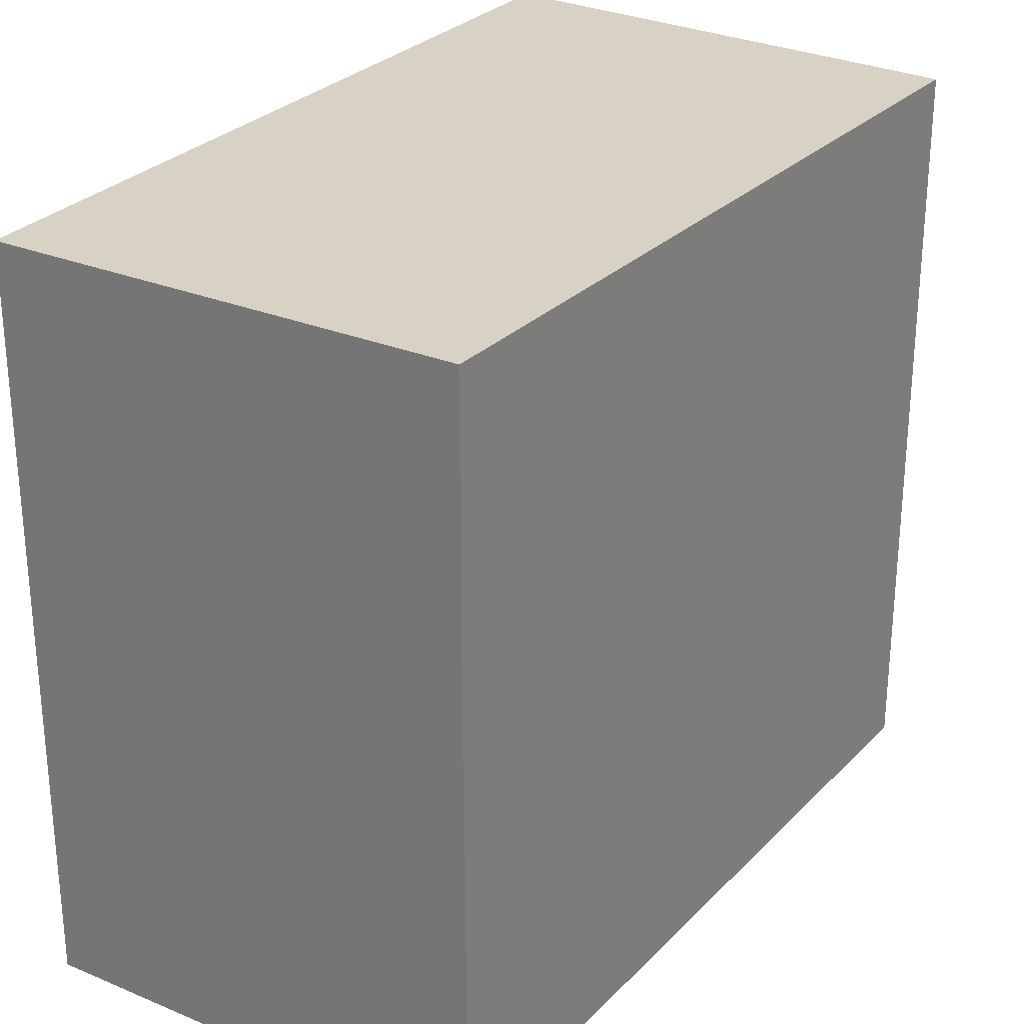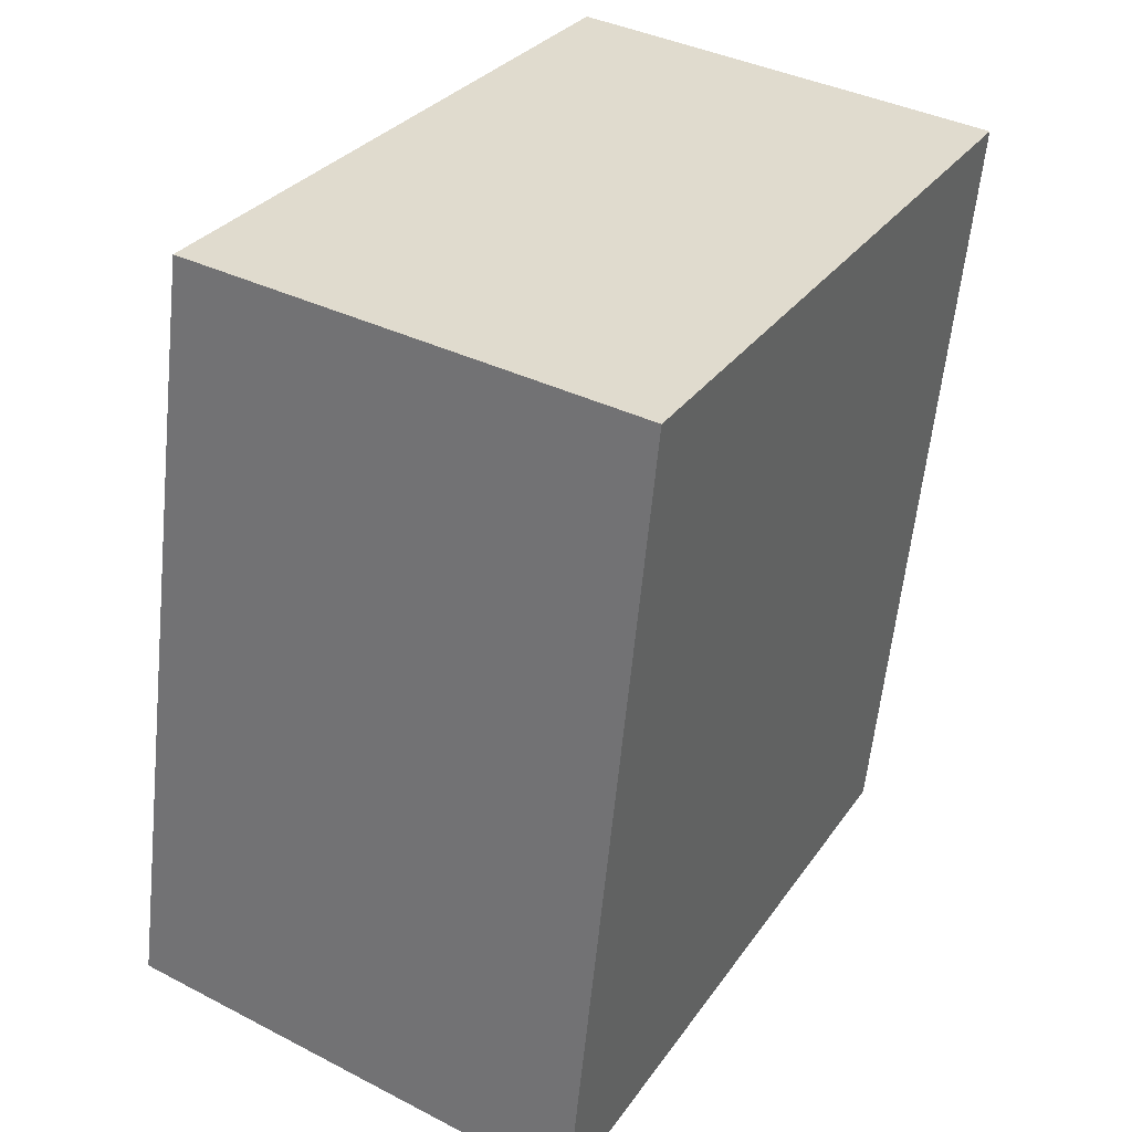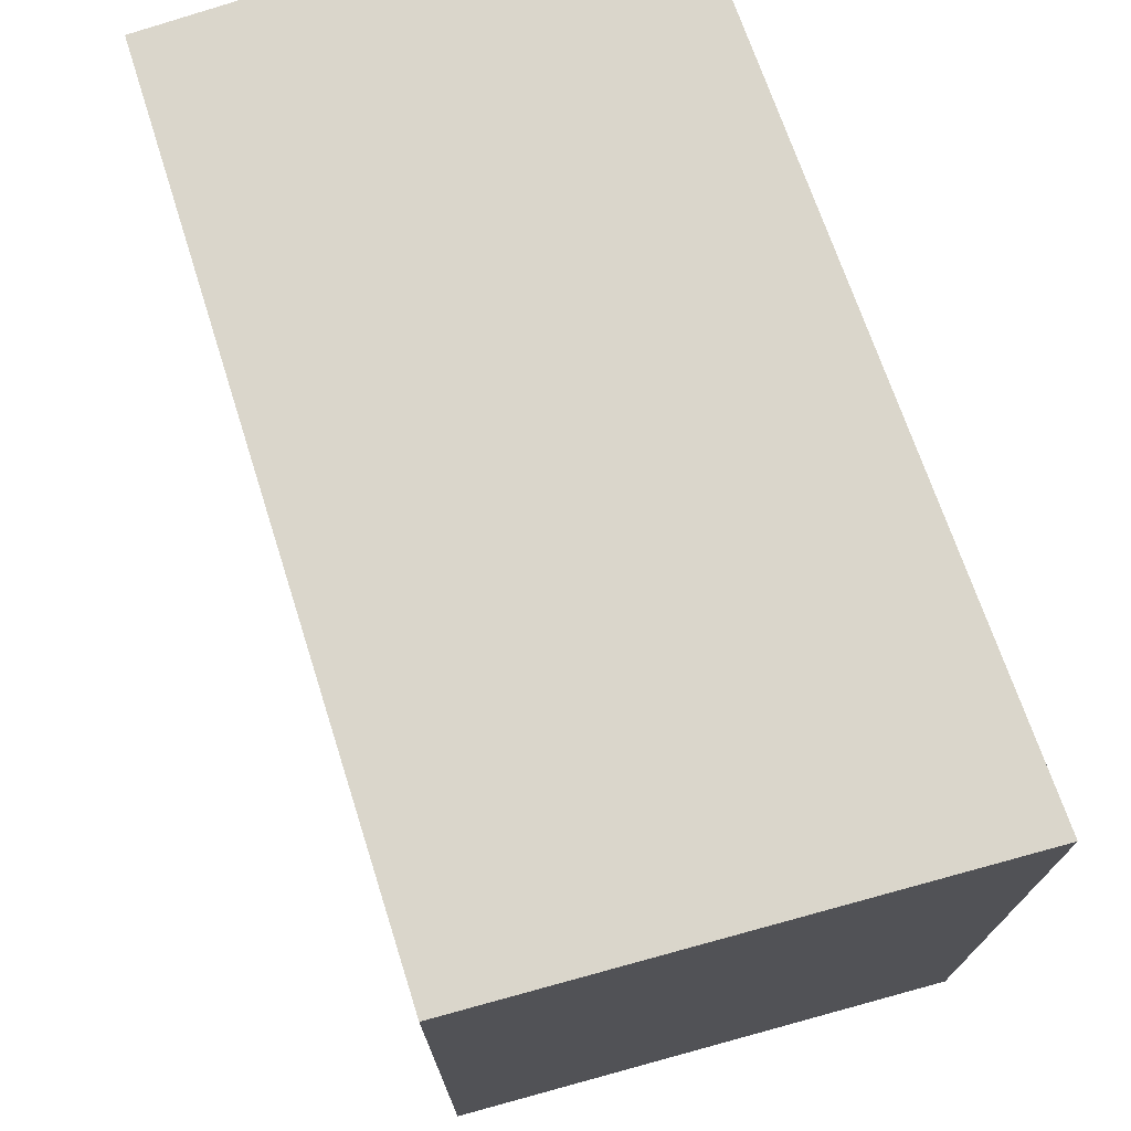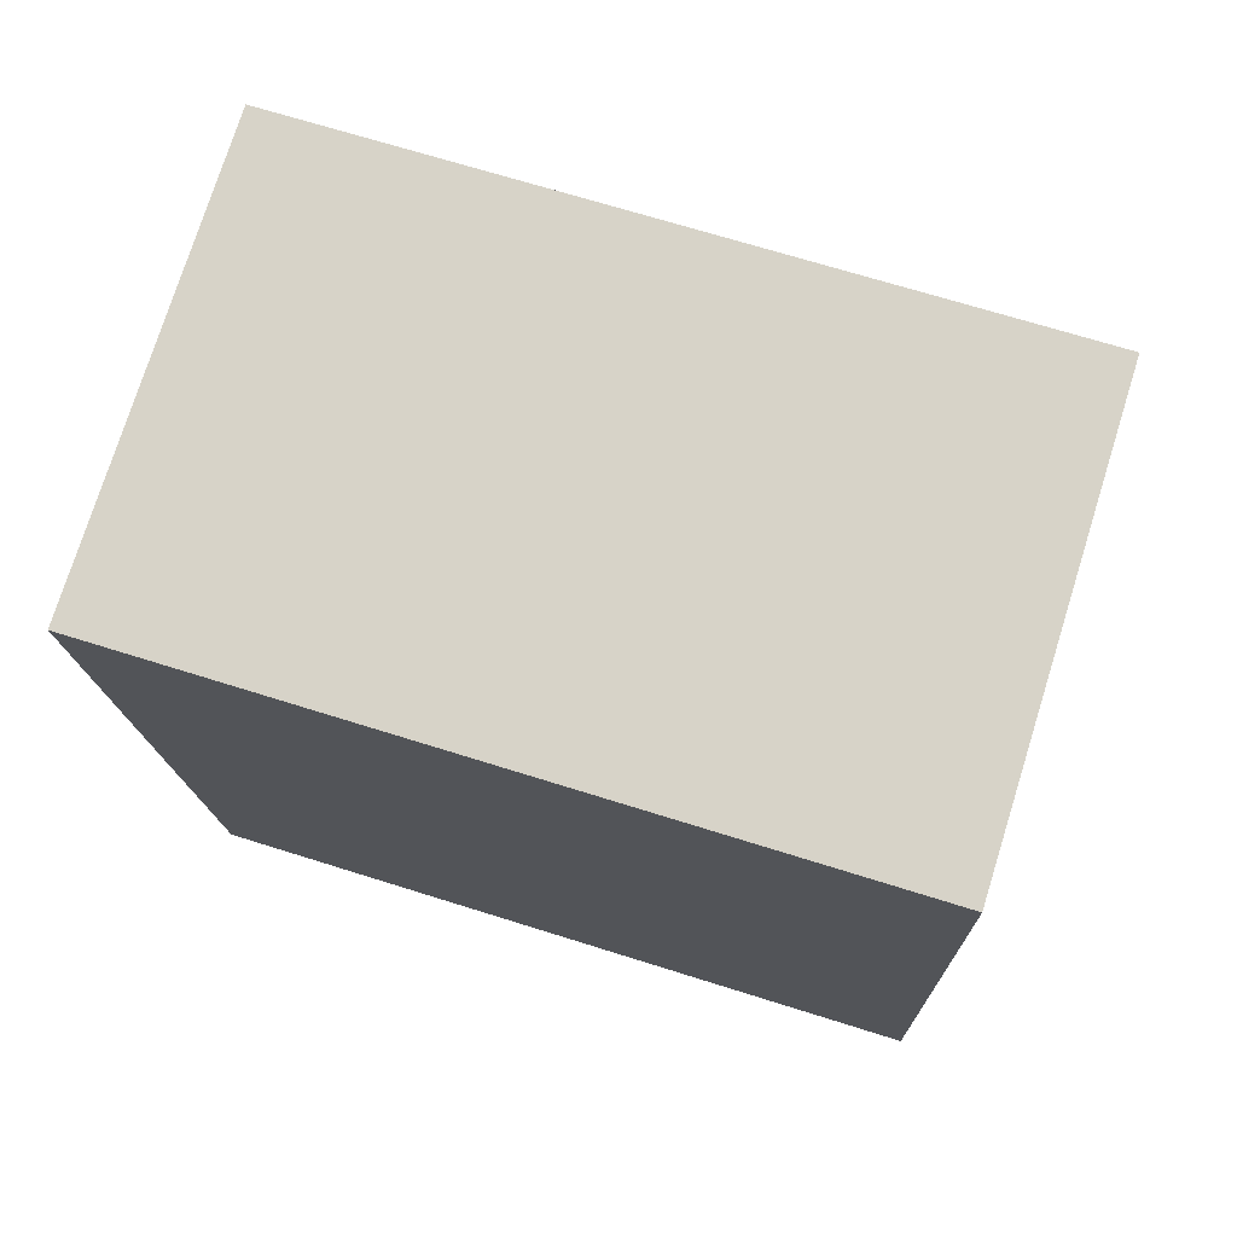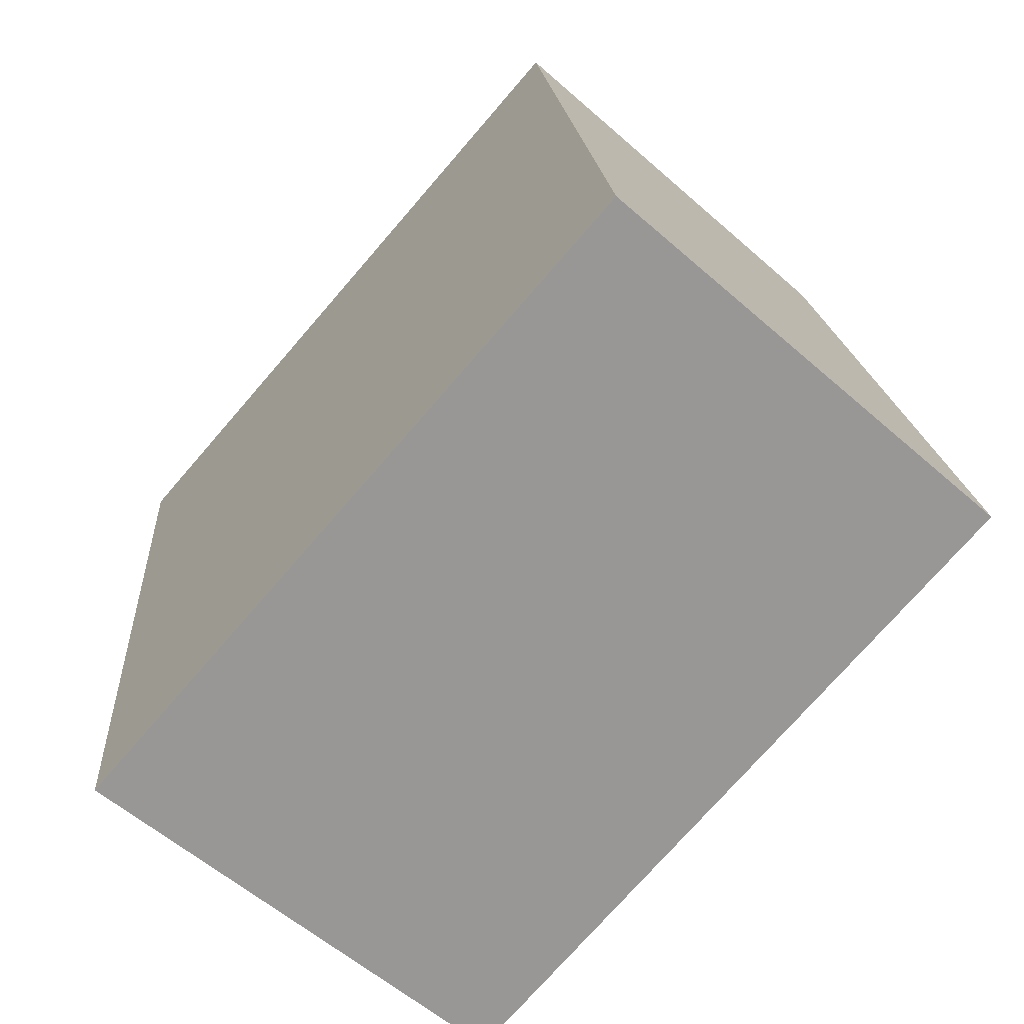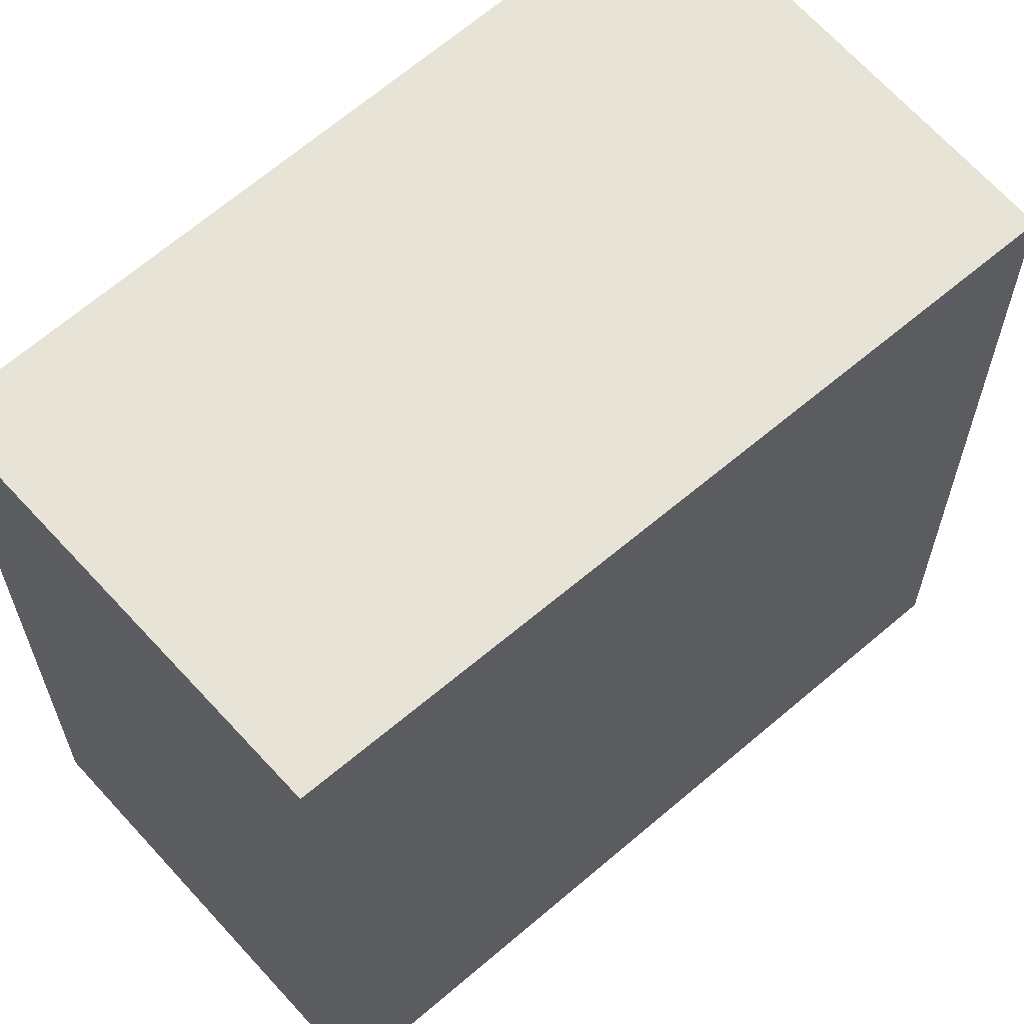
<metadata>
{"format":"obj","ext":"obj","renderer":"f3d","projection":"perspective","resolution":1024,"background":"white","views":[{"elev":27.7,"azim":26.2,"up":"+Y"},{"elev":29.9,"azim":-151.8,"up":"+Z"},{"elev":73.9,"azim":154.8,"up":"+Y"},{"elev":69.2,"azim":-72.5,"up":"+Z"},{"elev":-74.3,"azim":-40.9,"up":"+Z"},{"elev":61.8,"azim":41.3,"up":"+Y"}]}
</metadata>
<code>
v  0 3.57 2.186e-16
v  2.718 3.57 -3.597
v  0.395 3.57 -4.002
v  2.195 3.57 0.243
v  2.718 2.203e-16 -3.597
v  0.395 2.451e-16 -4.002
v  0 0 0
v  2.195 -1.488e-17 0.243
g defaultobject
f 1 2 3
f 2 1 4
f 5 3 2
f 3 5 6
f 6 1 3
f 1 6 7
f 7 4 1
f 4 7 8
f 8 2 4
f 2 8 5
f 5 7 6
f 7 5 8

</code>
